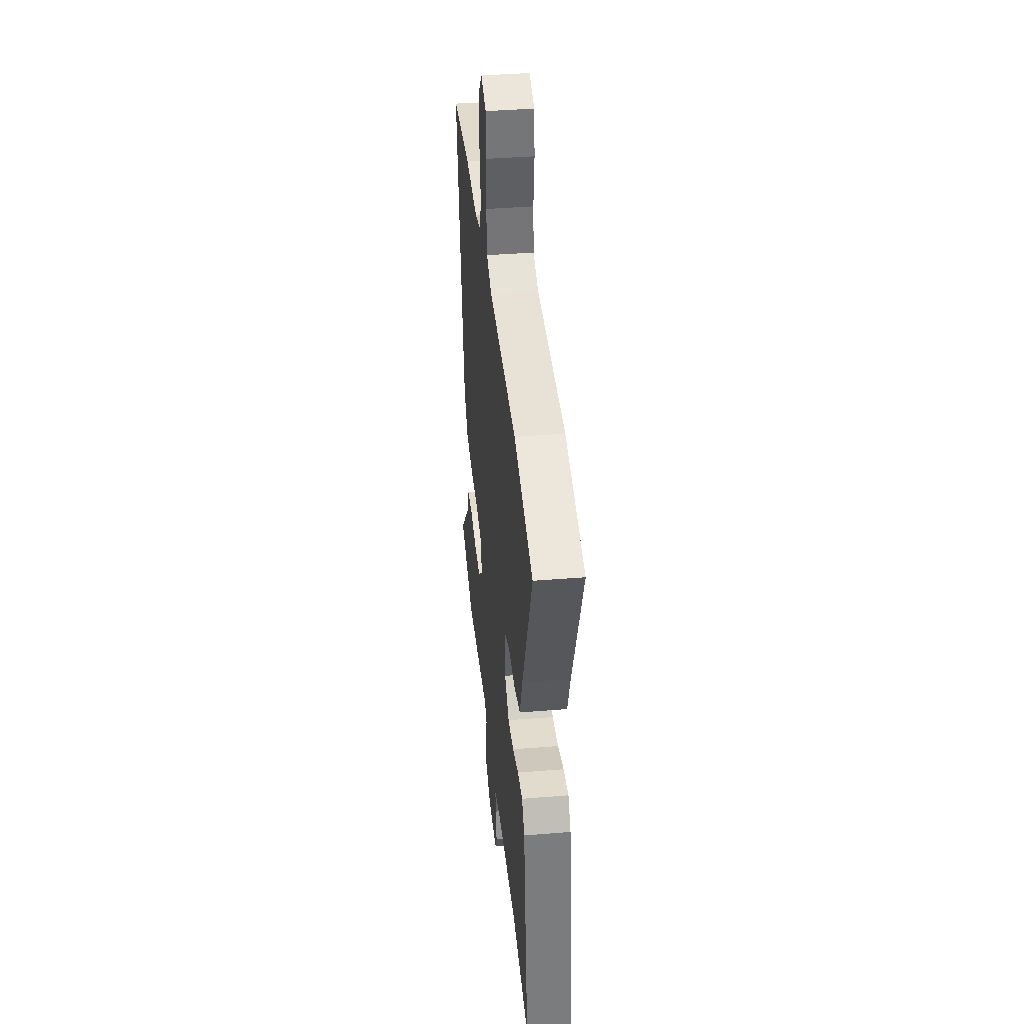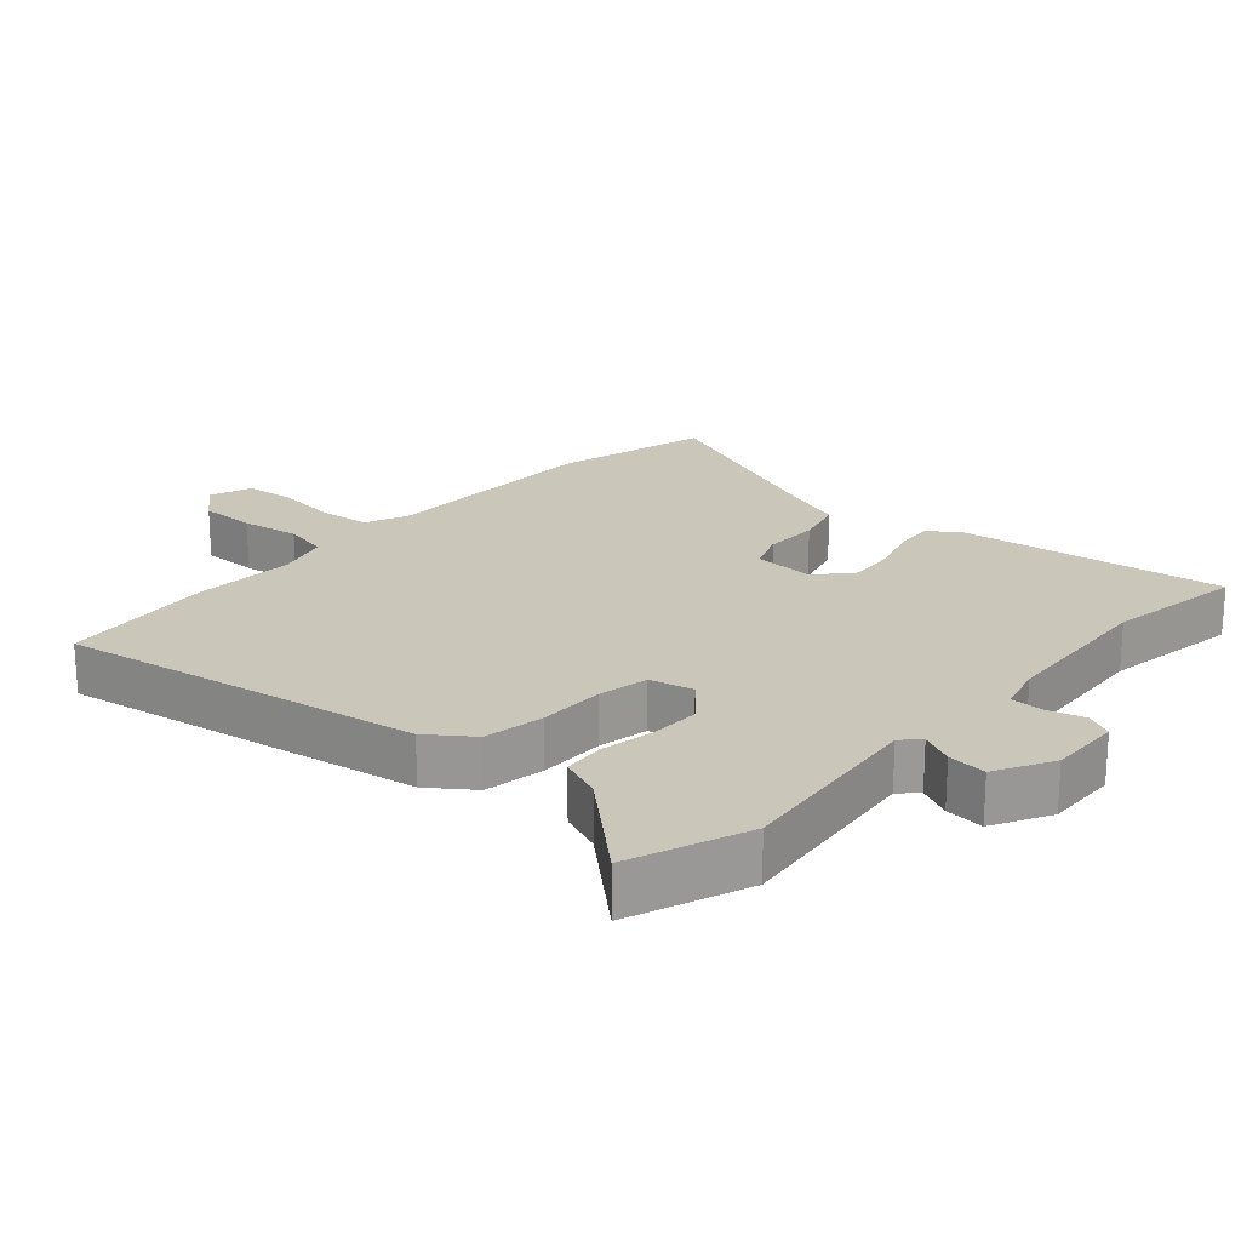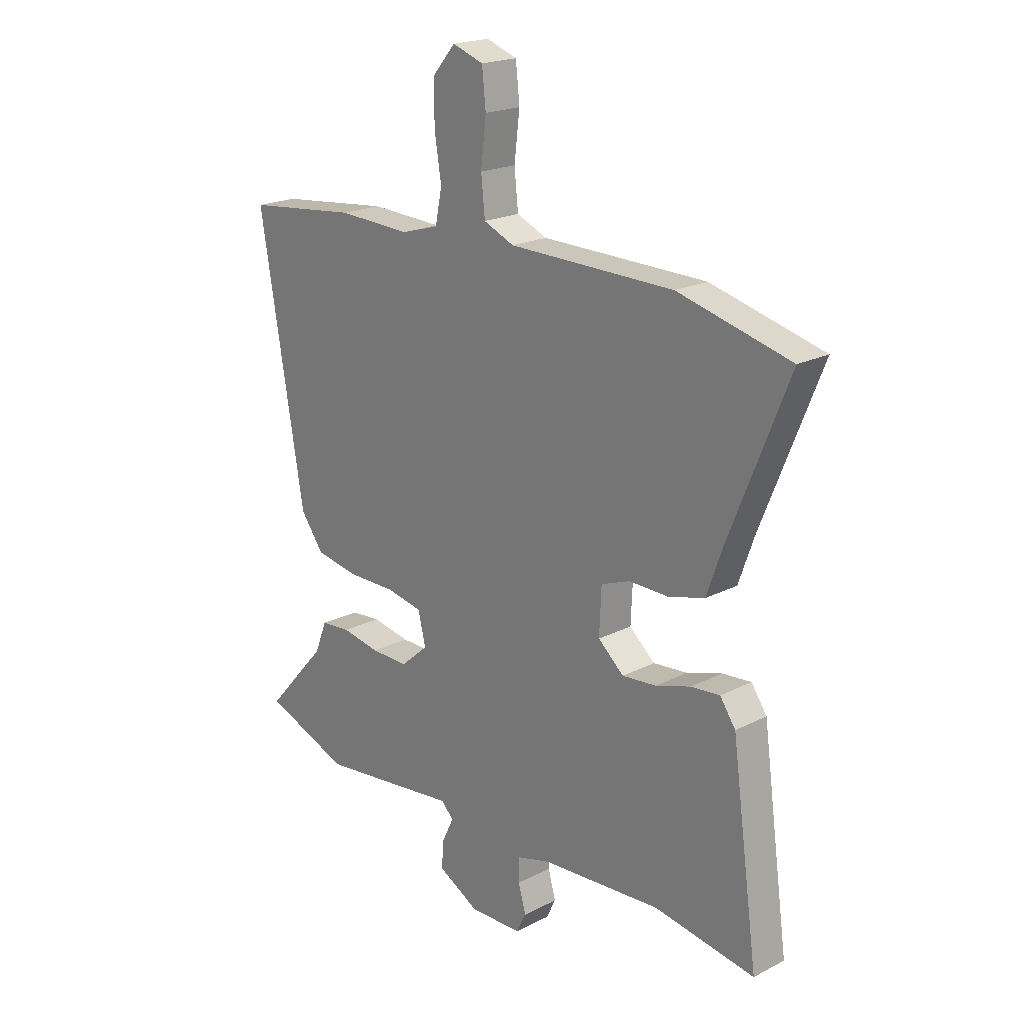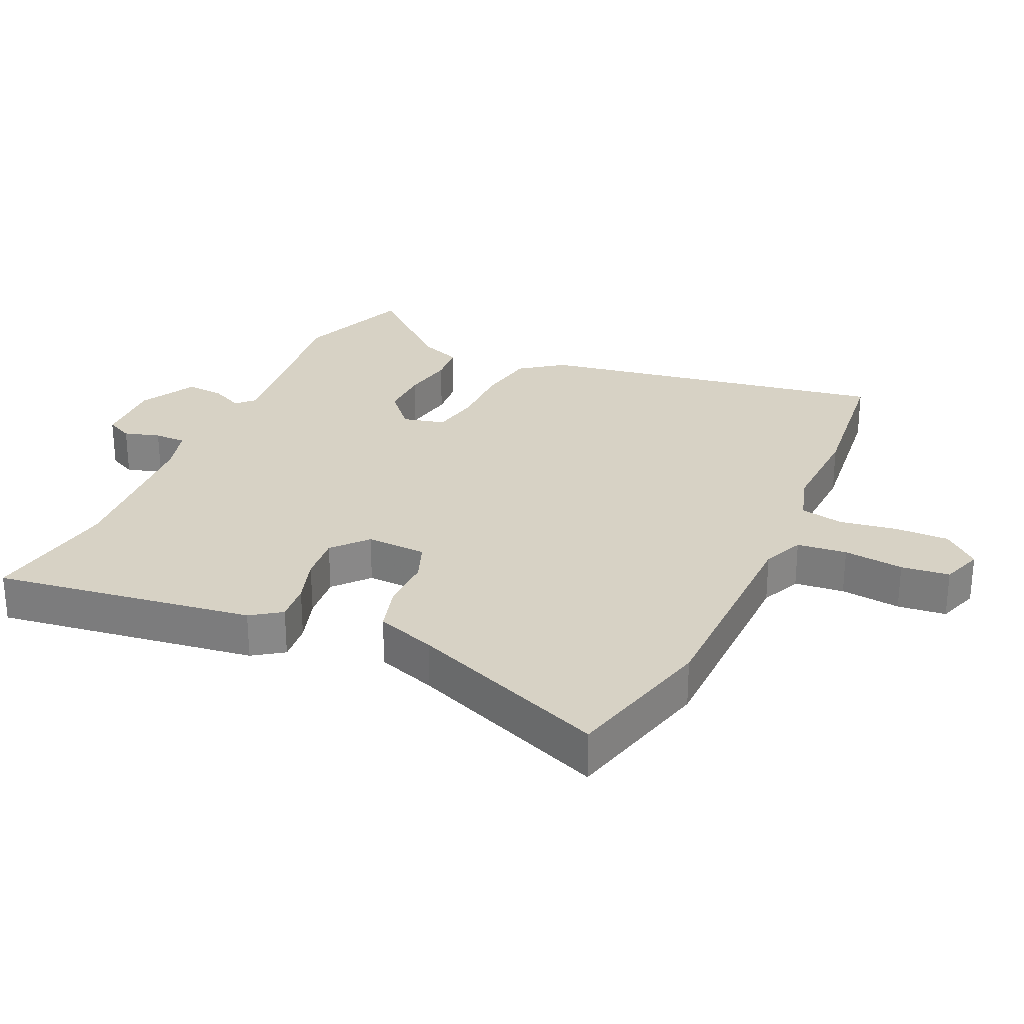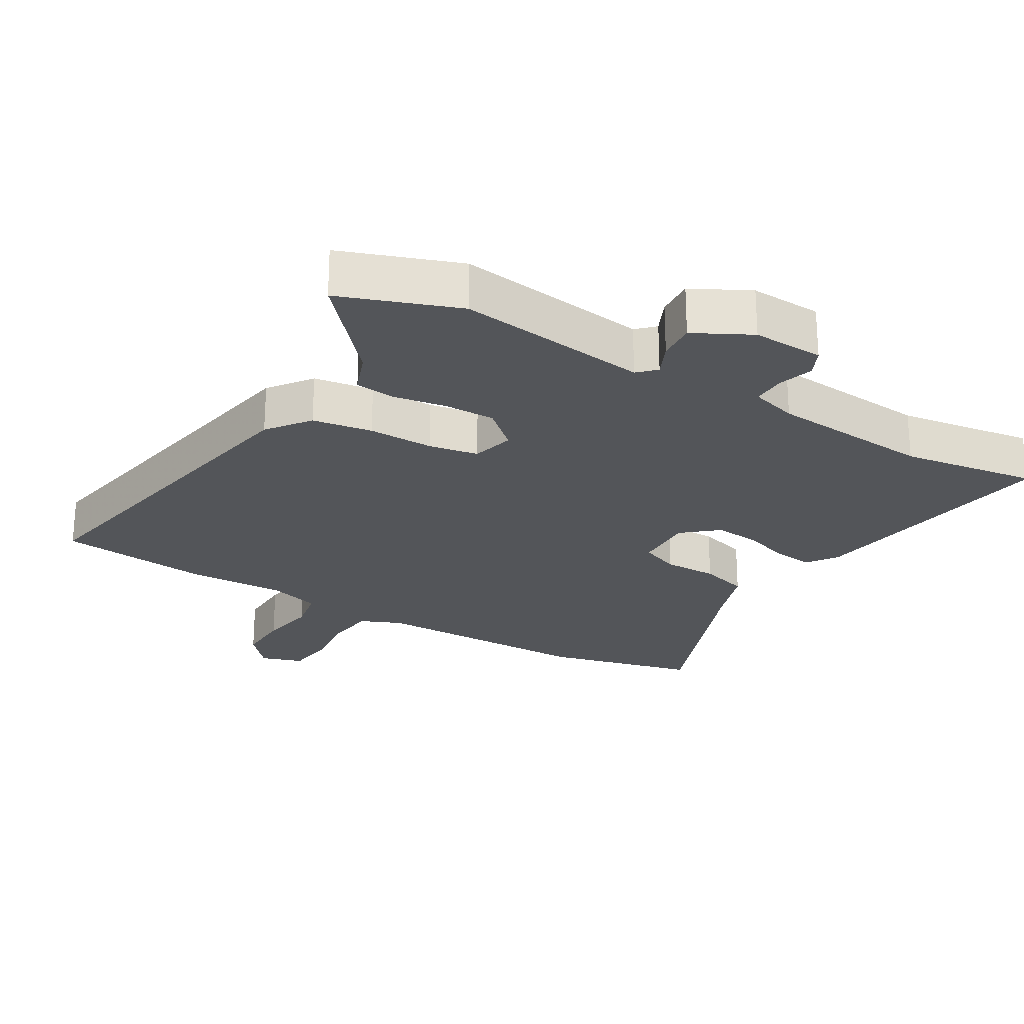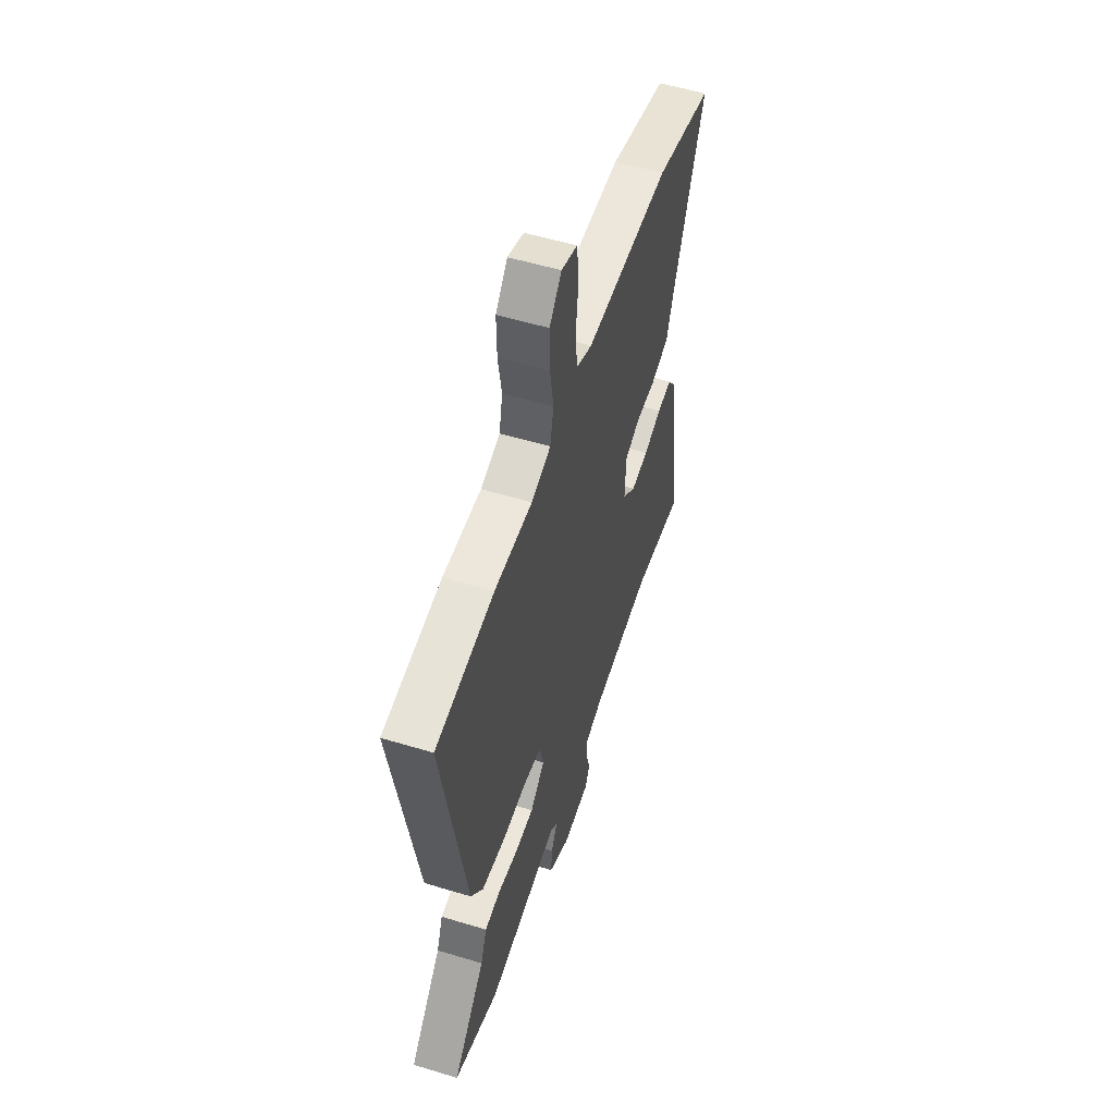
<metadata>
{"format":"obj","ext":"obj","renderer":"f3d","projection":"perspective","resolution":1024,"background":"white","views":[{"elev":39.8,"azim":-95.8,"up":"+Z"},{"elev":21.2,"azim":132.0,"up":"+Y"},{"elev":20.5,"azim":-132.8,"up":"+Z"},{"elev":27.6,"azim":-65.5,"up":"+Y"},{"elev":-24.3,"azim":148.8,"up":"+Y"},{"elev":54.6,"azim":107.8,"up":"+Z"}]}
</metadata>
<code>
v 0.608 0.07 -0.46
v 0.43 0.07 -0.526
v 0.286 0.07 -0.508
v 0.137 0.07 -0.489
v 0.111 0.07 -0.515
v 0.135 0.07 -0.565
v 0.14 0.07 -0.623
v 0.054 0.07 -0.669
v -0.055 0.07 -0.665
v -0.075 0.07 -0.624
v -0.059 0.07 -0.569
v -0.059 0.07 -0.52
v -0.13 0.07 -0.5
v -0.378 0.07 -0.481
v -0.586 0.07 -0.513
v -0.53 0.07 -0.115
v -0.498 0.07 -0.069
v -0.438 0.07 -0.075
v -0.366 0.07 -0.098
v -0.295 0.07 -0.105
v -0.242 0.07 -0.059
v -0.246 0.07 0.034
v -0.306 0.07 0.057
v -0.388 0.07 0.056
v -0.462 0.07 0.077
v -0.494 0.07 0.168
v -0.616 0.07 0.471
v -0.384 0.07 0.53
v -0.043 0.07 0.534
v 0.02 0.07 0.561
v 0.028 0.07 0.637
v 0.017 0.07 0.729
v 0.025 0.07 0.803
v 0.089 0.07 0.825
v 0.137 0.07 0.77
v 0.136 0.07 0.686
v 0.122 0.07 0.599
v 0.136 0.07 0.532
v 0.214 0.07 0.509
v 0.366 0.07 0.515
v 0.599 0.07 0.489
v 0.507 0.07 -0.052
v 0.459 0.07 -0.117
v 0.368 0.07 -0.132
v 0.268 0.07 -0.131
v 0.193 0.07 -0.145
v 0.177 0.07 -0.21
v 0.235 0.07 -0.261
v 0.313 0.07 -0.26
v 0.393 0.07 -0.246
v 0.455 0.07 -0.252
v 0.48 0.07 -0.316
v 0.608 0 -0.46
v 0.43 0 -0.526
v 0.286 0 -0.508
v 0.137 0 -0.489
v 0.111 0 -0.515
v 0.135 0 -0.565
v 0.14 0 -0.623
v 0.054 0 -0.669
v -0.055 0 -0.665
v -0.075 0 -0.624
v -0.059 0 -0.569
v -0.059 0 -0.52
v -0.13 0 -0.5
v -0.378 0 -0.481
v -0.586 0 -0.513
v -0.53 0 -0.115
v -0.498 0 -0.069
v -0.438 0 -0.075
v -0.366 0 -0.098
v -0.295 0 -0.105
v -0.242 0 -0.059
v -0.246 0 0.034
v -0.306 0 0.057
v -0.388 0 0.056
v -0.462 0 0.077
v -0.494 0 0.168
v -0.616 0 0.471
v -0.384 0 0.53
v -0.043 0 0.534
v 0.02 0 0.561
v 0.028 0 0.637
v 0.017 0 0.729
v 0.025 0 0.803
v 0.089 0 0.825
v 0.137 0 0.77
v 0.136 0 0.686
v 0.122 0 0.599
v 0.136 0 0.532
v 0.214 0 0.509
v 0.366 0 0.515
v 0.599 0 0.489
v 0.507 0 -0.052
v 0.459 0 -0.117
v 0.368 0 -0.132
v 0.268 0 -0.131
v 0.193 0 -0.145
v 0.177 0 -0.21
v 0.235 0 -0.261
v 0.313 0 -0.26
v 0.393 0 -0.246
v 0.455 0 -0.252
v 0.48 0 -0.316
f 49 50 51 52
f 2 3 4
f 1 2 4
f 52 1 4
f 49 52 4
f 48 49 4
f 47 48 4 5
f 43 44 45
f 42 43 45
f 41 42 45
f 40 41 45
f 39 40 45
f 38 39 45 46
f 37 38 46 47
f 35 36 37
f 34 35 37
f 33 34 37
f 32 33 37
f 31 32 37
f 37 47 5
f 31 37 5
f 30 31 5
f 26 27 28 29
f 26 29 30
f 25 26 30
f 24 25 30
f 23 24 30
f 17 18 19
f 16 17 19
f 15 16 19
f 14 15 19
f 13 14 19 20
f 12 13 20 21
f 9 10 11
f 8 9 11
f 7 8 11
f 6 7 11
f 5 6 11
f 5 11 12
f 12 21 22
f 5 12 22
f 30 5 22
f 22 23 30
f 104 103 102 101
f 56 55 54
f 56 54 53
f 56 53 104
f 56 104 101
f 56 101 100
f 57 56 100 99
f 97 96 95
f 97 95 94
f 97 94 93
f 97 93 92
f 97 92 91
f 98 97 91 90
f 99 98 90 89
f 89 88 87
f 89 87 86
f 89 86 85
f 89 85 84
f 89 84 83
f 57 99 89
f 57 89 83
f 57 83 82
f 81 80 79 78
f 82 81 78
f 82 78 77
f 82 77 76
f 82 76 75
f 71 70 69
f 71 69 68
f 71 68 67
f 71 67 66
f 72 71 66 65
f 73 72 65 64
f 63 62 61
f 63 61 60
f 63 60 59
f 63 59 58
f 63 58 57
f 64 63 57
f 74 73 64
f 74 64 57
f 74 57 82
f 82 75 74
f 1 53 54 2
f 2 54 55 3
f 3 55 56 4
f 4 56 57 5
f 5 57 58 6
f 6 58 59 7
f 7 59 60 8
f 8 60 61 9
f 9 61 62 10
f 10 62 63 11
f 11 63 64 12
f 12 64 65 13
f 13 65 66 14
f 14 66 67 15
f 15 67 68 16
f 16 68 69 17
f 17 69 70 18
f 18 70 71 19
f 19 71 72 20
f 20 72 73 21
f 21 73 74 22
f 22 74 75 23
f 23 75 76 24
f 24 76 77 25
f 25 77 78 26
f 26 78 79 27
f 27 79 80 28
f 28 80 81 29
f 29 81 82 30
f 30 82 83 31
f 31 83 84 32
f 32 84 85 33
f 33 85 86 34
f 34 86 87 35
f 35 87 88 36
f 36 88 89 37
f 37 89 90 38
f 38 90 91 39
f 39 91 92 40
f 40 92 93 41
f 41 93 94 42
f 42 94 95 43
f 43 95 96 44
f 44 96 97 45
f 45 97 98 46
f 46 98 99 47
f 47 99 100 48
f 48 100 101 49
f 49 101 102 50
f 50 102 103 51
f 51 103 104 52
f 52 104 53 1

</code>
